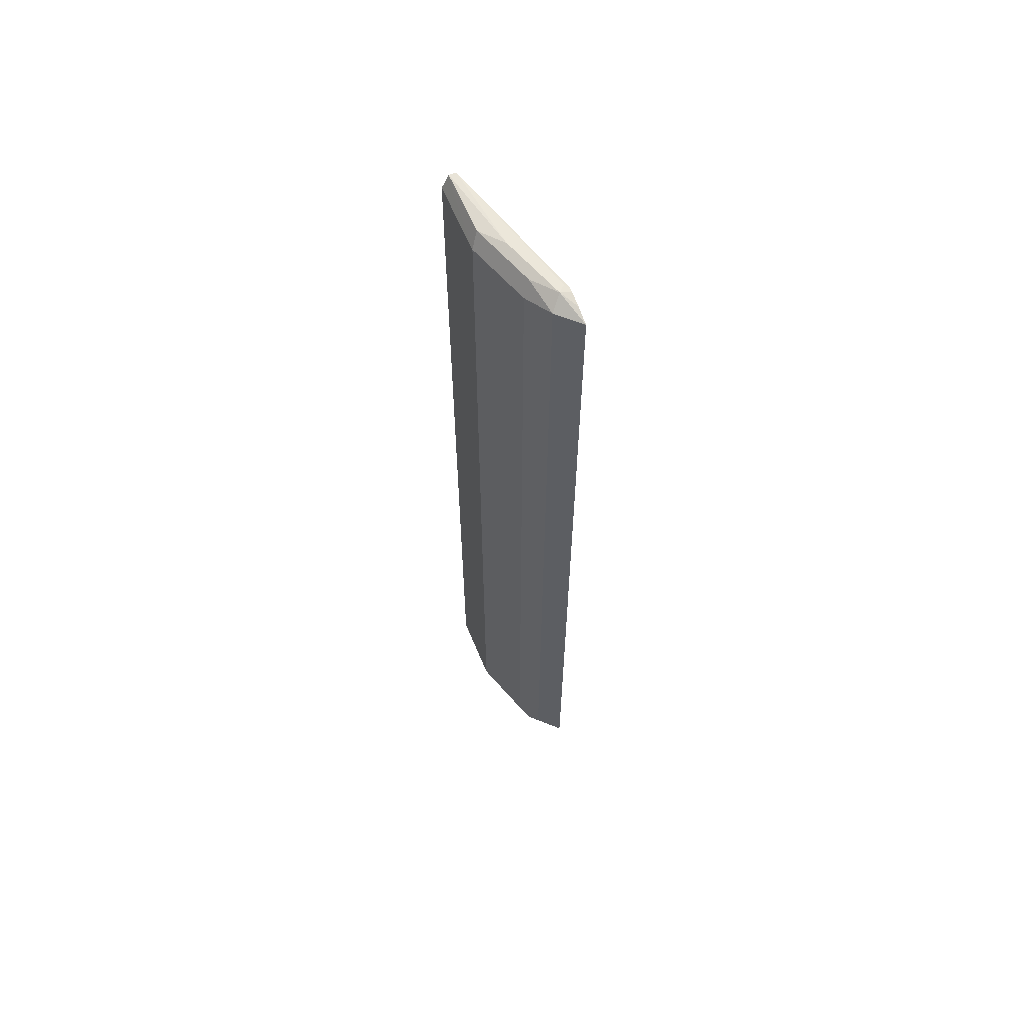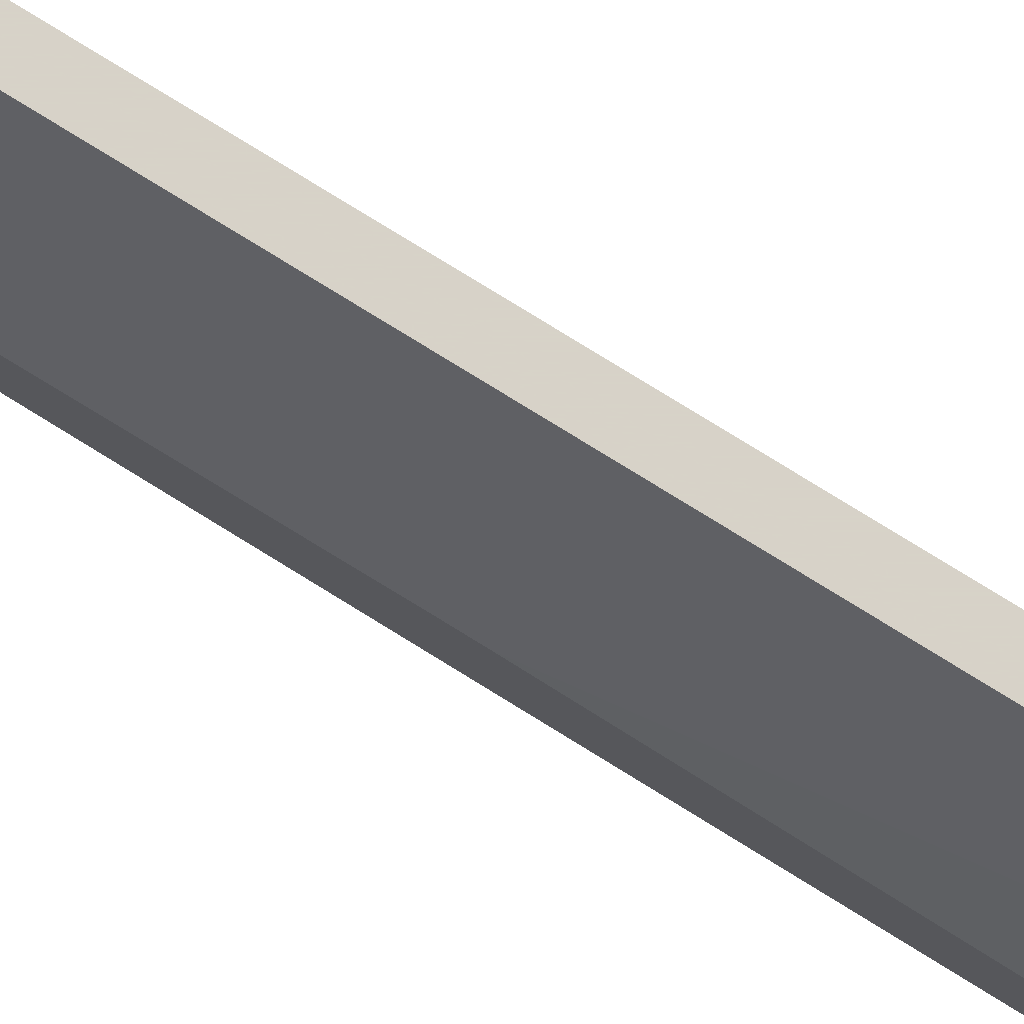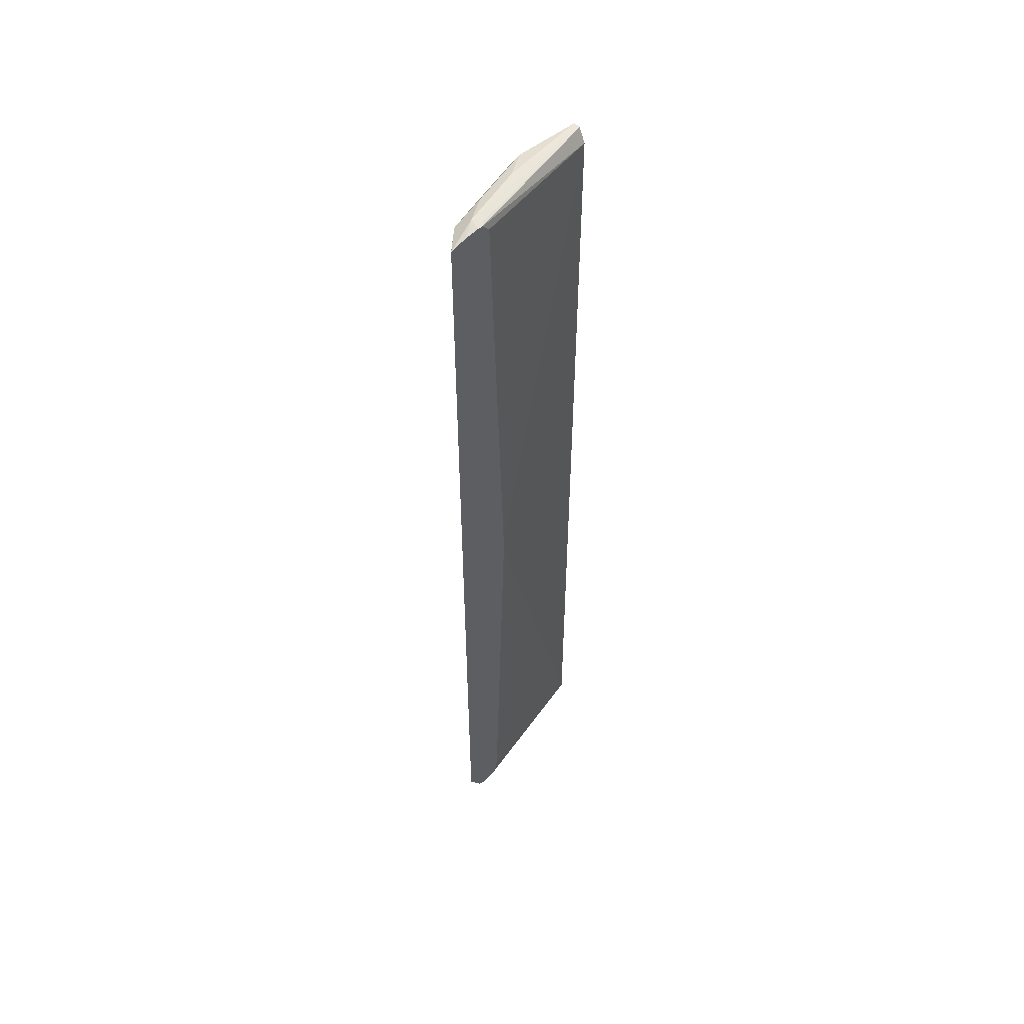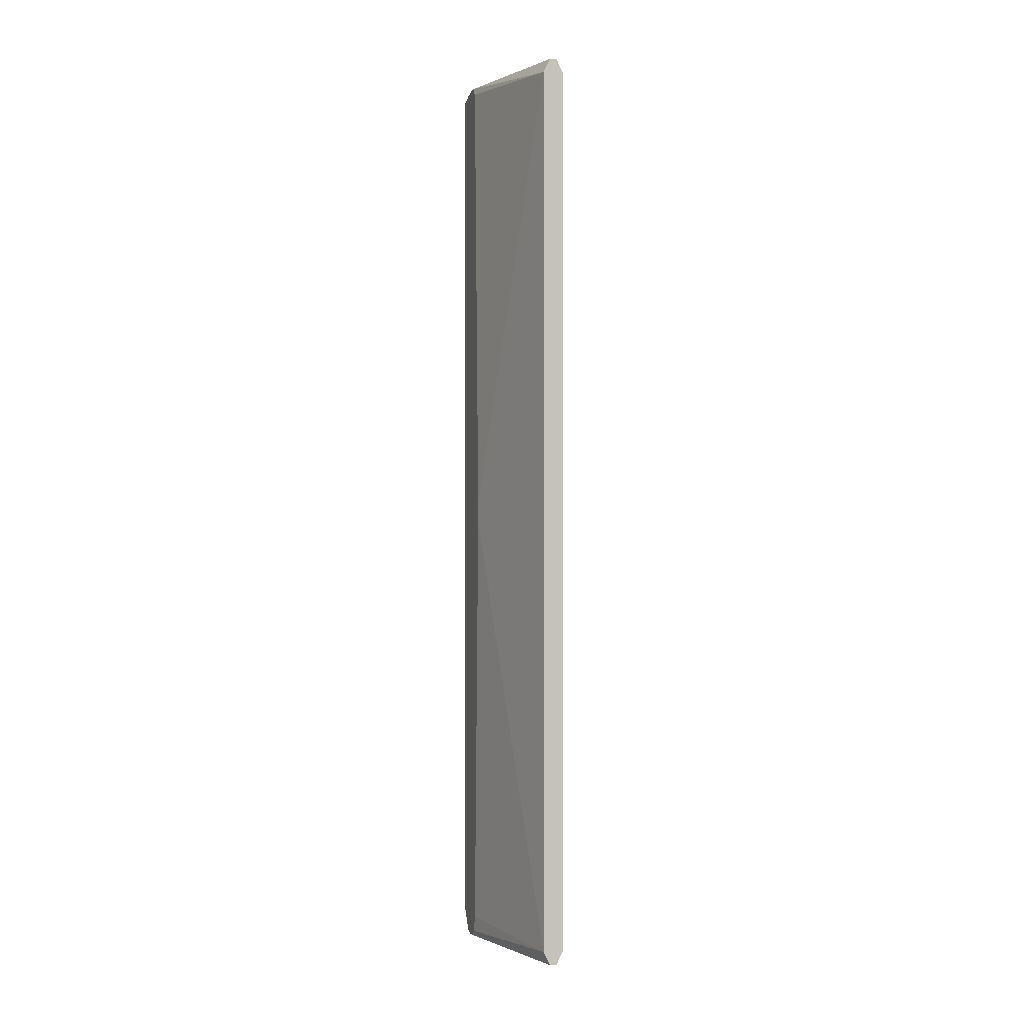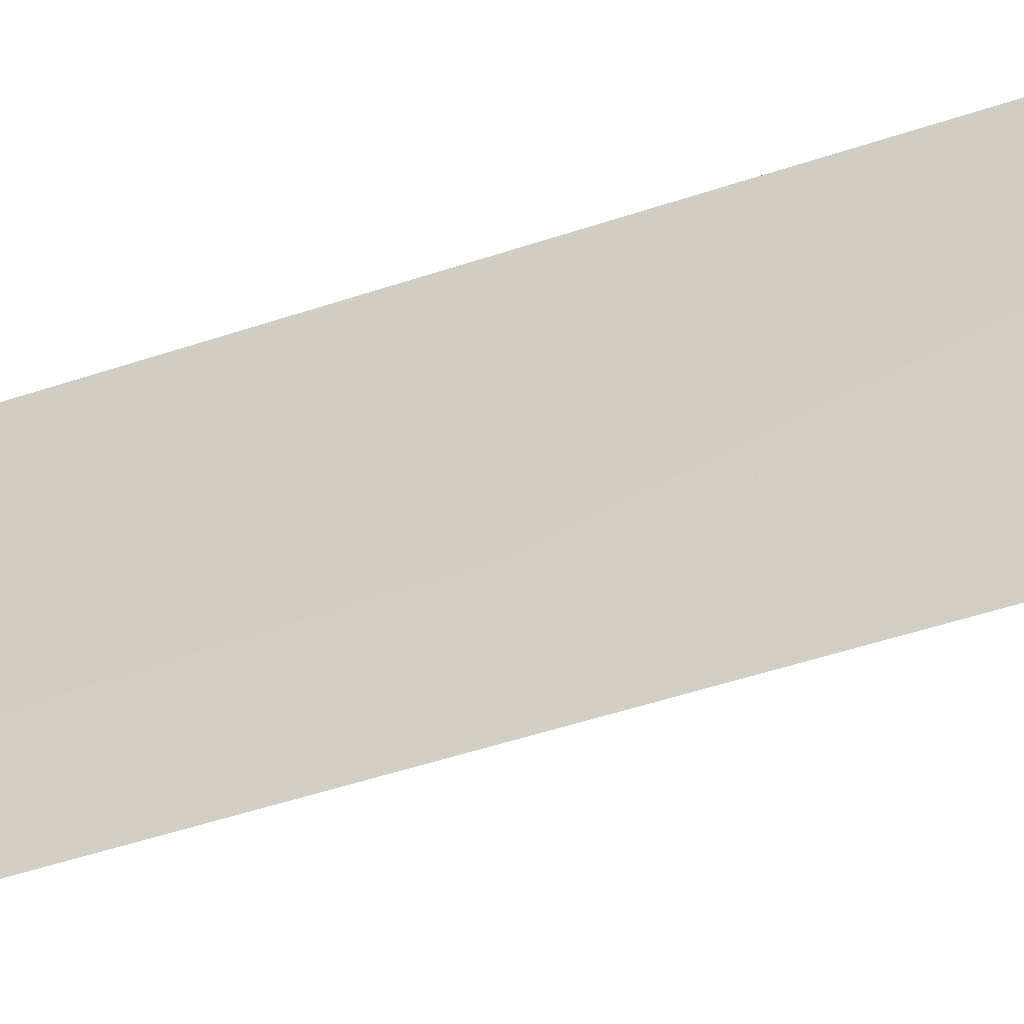
<metadata>
{"format":"obj","ext":"obj","renderer":"f3d","projection":"perspective","resolution":1024,"background":"white","views":[{"elev":61.5,"azim":-22.4,"up":"+Z"},{"elev":77.3,"azim":121.8,"up":"+Y"},{"elev":52.1,"azim":49.0,"up":"+Z"},{"elev":0.0,"azim":163.8,"up":"+Z"},{"elev":-35.1,"azim":116.2,"up":"+Y"}]}
</metadata>
<code>
v -0.08381 0.2788 -0.419
v -0.04517 0.1328 -0.4214
v -0.08059 0.2095 -0.4223
v -0.09026 0.2788 -0.419
v -0.08138 0.2788 -0.4142
v -0.04517 0.1387 -0.419
v -0.04517 0.1289 -0.4214
v -0.06125 0.1515 -0.4223
v -0.08704 0.2031 -0.4206
v -0.09026 0.2128 -0.419
v -0.0967 0.2788 -0.4061
v -0.07736 0.2788 -0.4061
v -0.04517 0.1444 -0.4152
v -0.04517 0.1225 -0.4198
v -0.04836 0.1257 -0.4206
v -0.0677 0.1451 -0.4206
v -0.09026 0.1999 -0.4126
v -0.0967 0.2128 -0.4061
v -0.0967 0.2788 0.4255
v -0.04517 0.1612 3.029e-05
v -0.04517 0.1484 -0.3997
v -0.07736 0.2788 0.4255
v -0.04517 0.1193 -0.4154
v -0.05158 0.1225 -0.4126
v -0.07092 0.1418 -0.4126
v -0.07736 0.1547 -0.4061
v -0.0967 0.2128 0.4255
v -0.09105 0.2788 0.4368
v -0.04517 0.1612 0.0194
v -0.08113 0.2788 0.433
v -0.04517 0.1419 0.4392
v -0.04517 0.1483 0.432
v -0.04517 0.1484 0.4318
v -0.04517 0.1097 -0.3997
v -0.06447 0.1289 -0.3997
v -0.07092 0.1418 0.4191
v -0.07736 0.1547 0.4255
v -0.06447 0.1289 0.4319
v -0.09026 0.2192 0.4383
v -0.09026 0.2788 0.4383
v -0.08381 0.2788 0.4383
v -0.04836 0.1451 0.4399
v -0.0548 0.1386 0.4416
v -0.04517 0.1367 0.4392
v -0.04517 0.1097 0.4318
v -0.04517 0.1098 0.432
v -0.07092 0.1612 0.4383
v -0.07414 0.1966 0.4416
v -0.04517 0.1241 0.4367
f 25 38 36
f 25 35 38
f 24 35 25
f 24 34 35
f 23 34 24
f 22 33 29
f 22 32 33
f 22 31 32
f 22 30 31
f 17 25 26
f 18 37 27
f 18 26 37
f 17 26 18
f 15 25 16
f 15 24 25
f 14 24 15
f 14 23 24
f 12 29 20
f 25 36 37
f 19 27 28
f 25 37 26
f 38 45 46
f 27 38 39
f 12 21 13
f 43 49 44
f 43 46 49
f 43 48 47
f 41 43 42
f 41 48 43
f 40 48 41
f 39 48 40
f 39 47 48
f 38 47 39
f 38 43 47
f 38 46 43
f 36 38 37
f 34 38 35
f 34 45 38
f 31 43 44
f 31 42 43
f 31 41 42
f 30 41 31
f 28 39 40
f 27 39 28
f 27 37 38
f 12 20 21
f 12 22 29
f 11 18 27
f 2 29 33
f 2 20 29
f 2 21 20
f 2 13 21
f 2 6 13
f 2 8 3
f 2 7 8
f 1 6 2
f 1 5 6
f 2 33 32
f 1 12 5
f 1 41 30
f 1 40 41
f 1 28 40
f 1 19 28
f 1 11 19
f 1 4 11
f 1 3 4
f 1 2 3
f 11 27 19
f 1 30 22
f 2 32 31
f 1 22 12
f 2 44 49
f 10 17 18
f 2 31 44
f 9 17 10
f 9 25 17
f 9 16 25
f 7 16 8
f 7 14 15
f 6 12 13
f 5 12 6
f 4 9 10
f 7 15 16
f 4 10 18
f 3 9 4
f 3 16 9
f 3 8 16
f 2 14 7
f 2 23 14
f 2 34 23
f 2 45 34
f 4 18 11
f 2 46 45
f 2 49 46

</code>
